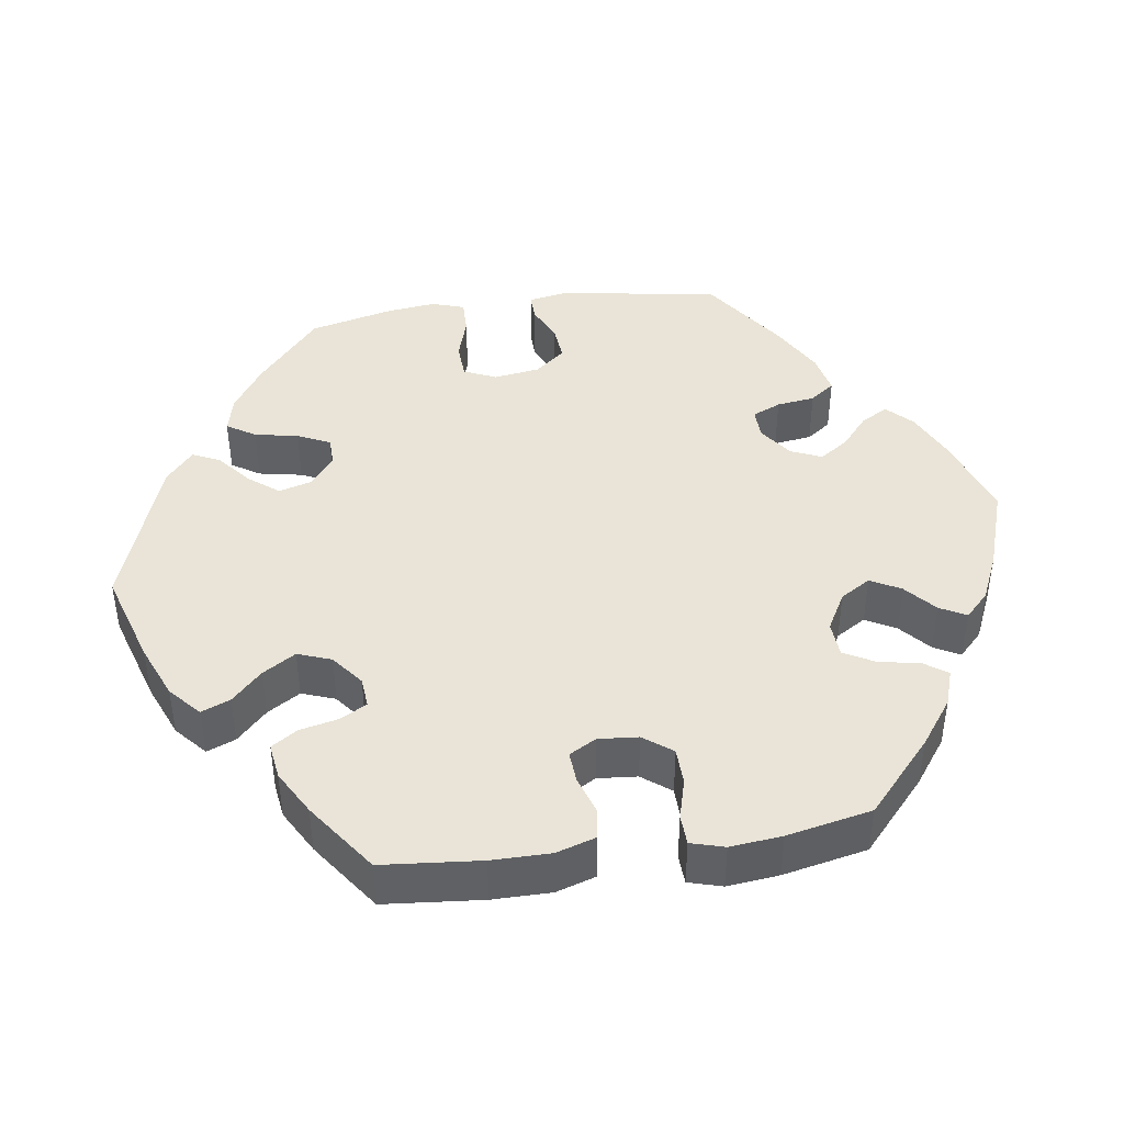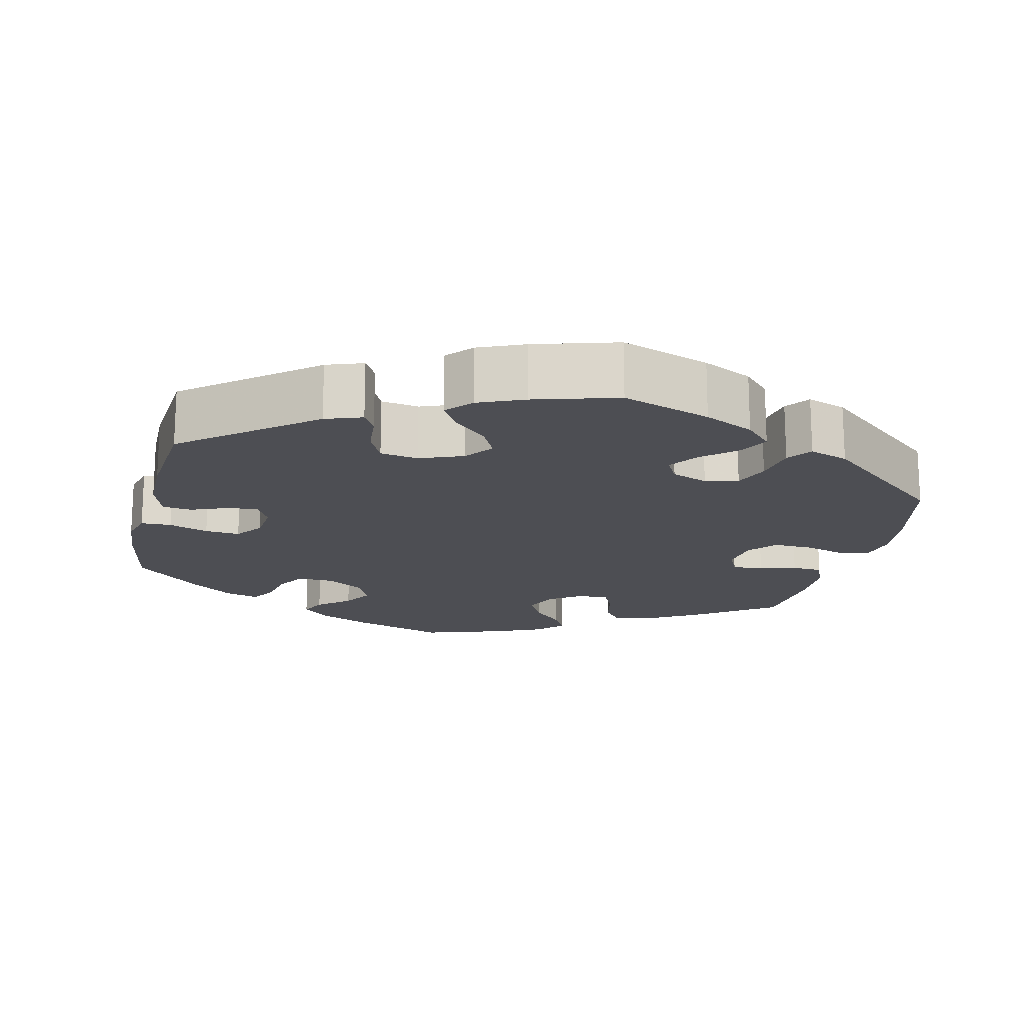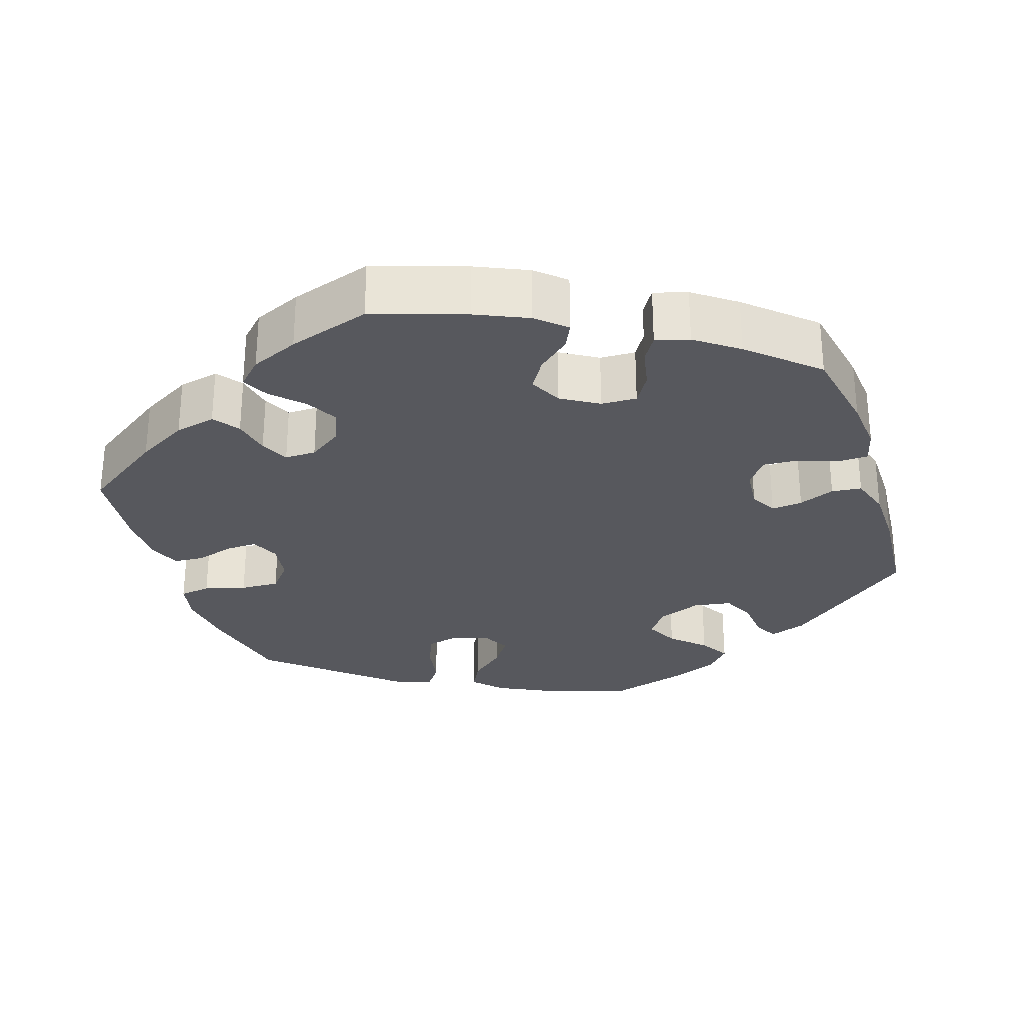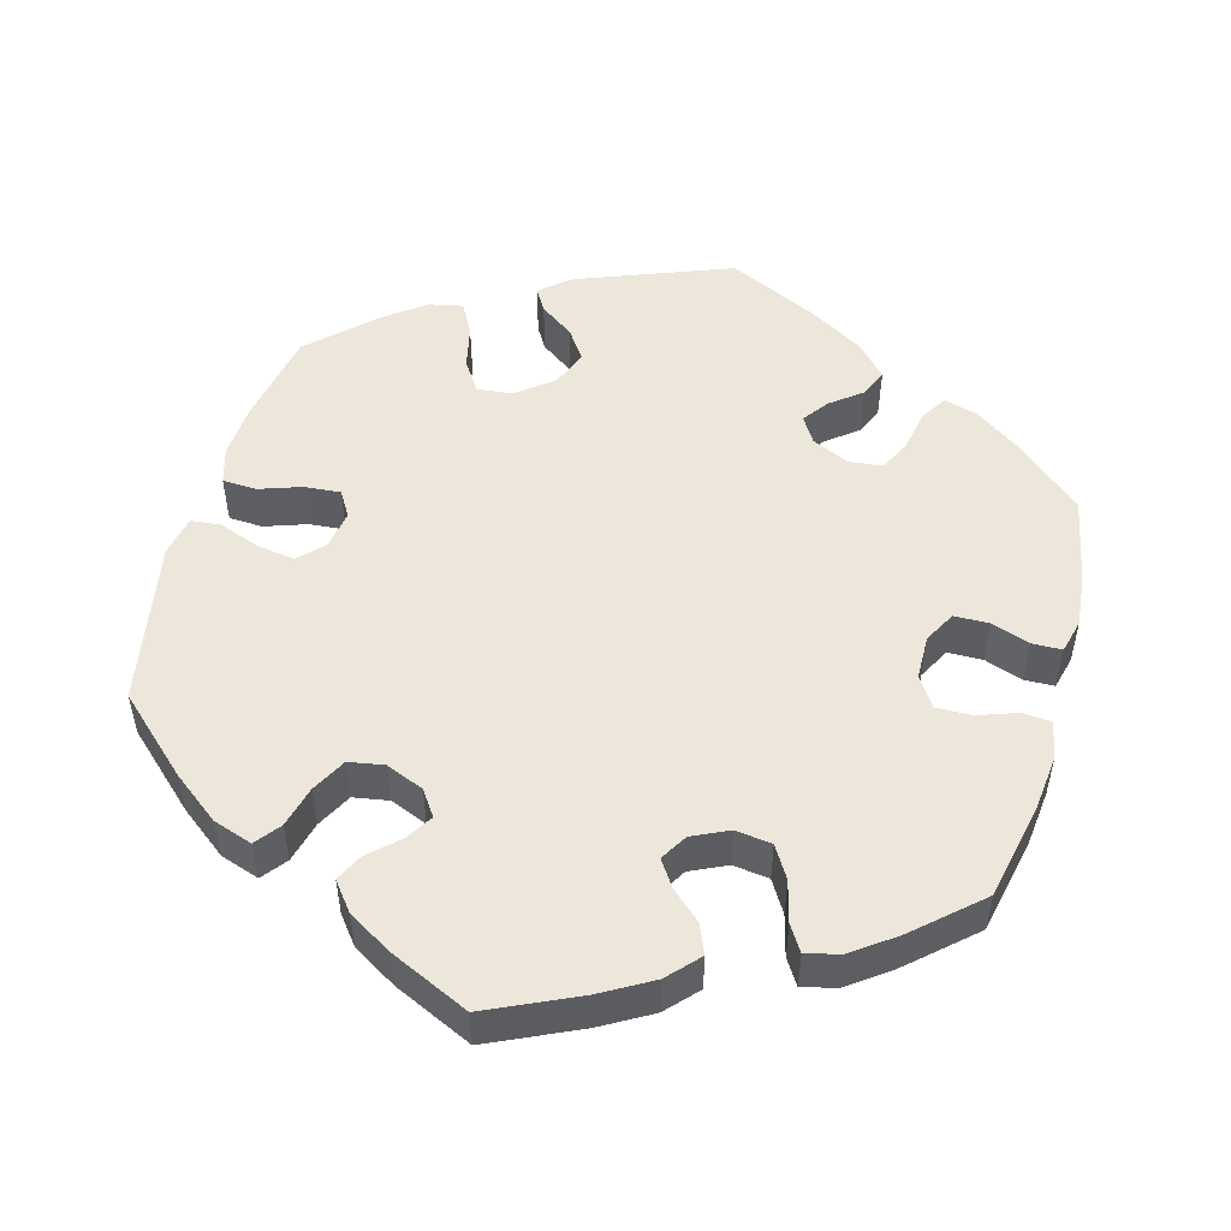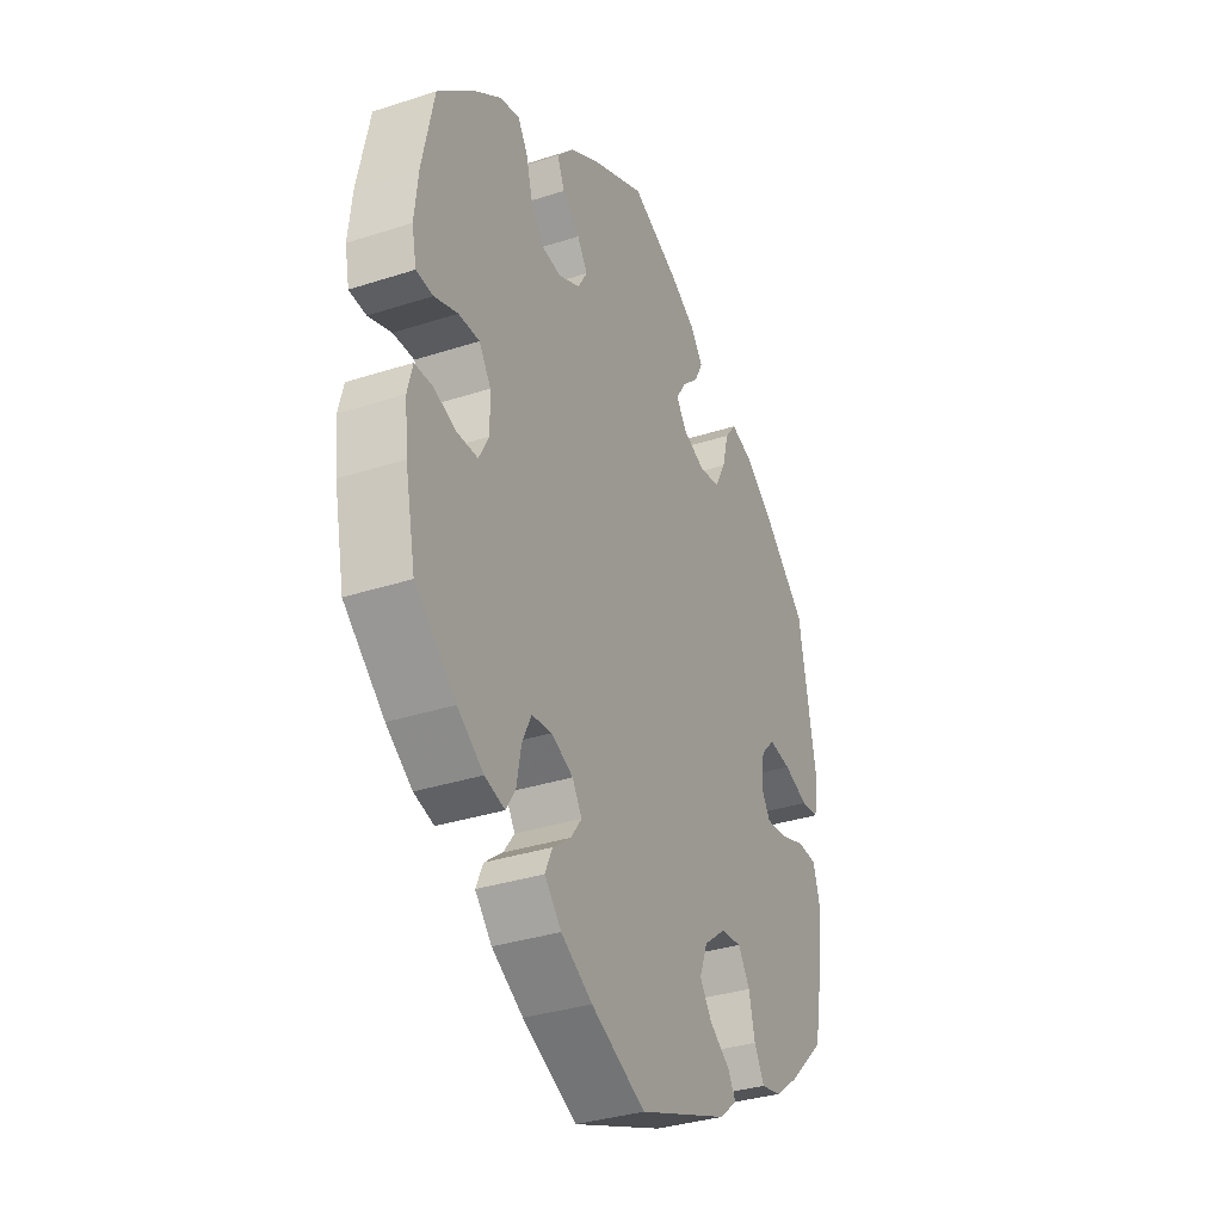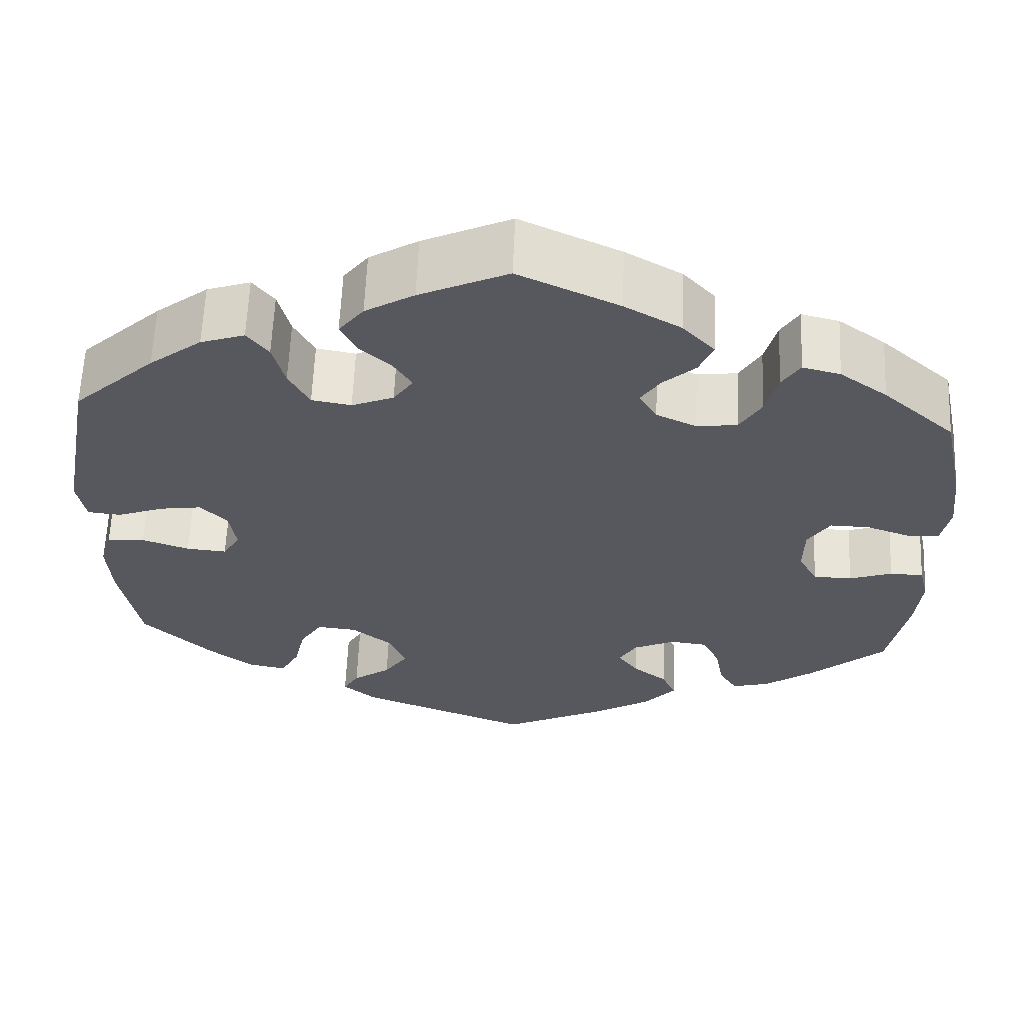
<metadata>
{"format":"obj","ext":"obj","renderer":"f3d","projection":"perspective","resolution":1024,"background":"white","views":[{"elev":43.0,"azim":21.8,"up":"+Y"},{"elev":-17.4,"azim":-133.4,"up":"+Y"},{"elev":-28.9,"azim":77.7,"up":"+Y"},{"elev":51.4,"azim":15.5,"up":"+Y"},{"elev":-34.1,"azim":113.7,"up":"+Z"},{"elev":61.1,"azim":2.4,"up":"+Z"}]}
</metadata>
<code>
v -0.405 0.07 0.377
v -0.344 0.07 0.424
v -0.293 0.07 0.441
v -0.268 0.07 0.409
v -0.254 0.07 0.355
v -0.23 0.07 0.31
v -0.184 0.07 0.302
v -0.135 0.07 0.322
v -0.112 0.07 0.355
v -0.134 0.07 0.39
v -0.171 0.07 0.424
v -0.189 0.07 0.46
v -0.16 0.07 0.497
v -0.103 0.07 0.531
v 0 0.07 0.578
v 0.117 0.07 0.524
v 0.183 0.07 0.486
v 0.22 0.07 0.446
v 0.204 0.07 0.408
v 0.166 0.07 0.374
v 0.143 0.07 0.34
v 0.164 0.07 0.305
v 0.211 0.07 0.283
v 0.258 0.07 0.289
v 0.283 0.07 0.33
v 0.297 0.07 0.383
v 0.318 0.07 0.416
v 0.362 0.07 0.405
v 0.417 0.07 0.365
v 0.501 0.07 0.29
v 0.527 0.07 0.166
v 0.535 0.07 0.092
v 0.525 0.07 0.043
v 0.488 0.07 0.04
v 0.437 0.07 0.058
v 0.391 0.07 0.059
v 0.365 0.07 0.02
v 0.364 0.07 -0.037
v 0.386 0.07 -0.078
v 0.431 0.07 -0.079
v 0.481 0.07 -0.062
v 0.52 0.07 -0.063
v 0.531 0.07 -0.107
v 0.524 0.07 -0.175
v 0.501 0.07 -0.288
v 0.412 0.07 -0.365
v 0.355 0.07 -0.405
v 0.311 0.07 -0.417
v 0.29 0.07 -0.383
v 0.28 0.07 -0.329
v 0.26 0.07 -0.288
v 0.216 0.07 -0.283
v 0.168 0.07 -0.305
v 0.147 0.07 -0.339
v 0.171 0.07 -0.372
v 0.211 0.07 -0.403
v 0.227 0.07 -0.439
v 0.19 0.07 -0.48
v 0.121 0.07 -0.521
v 0.001 0.07 -0.578
v -0.199 0.07 -0.501
v -0.238 0.07 -0.468
v -0.22 0.07 -0.438
v -0.176 0.07 -0.407
v -0.149 0.07 -0.368
v -0.167 0.07 -0.321
v -0.215 0.07 -0.283
v -0.261 0.07 -0.278
v -0.287 0.07 -0.318
v -0.3 0.07 -0.375
v -0.322 0.07 -0.415
v -0.366 0.07 -0.406
v -0.418 0.07 -0.367
v -0.5 0.07 -0.289
v -0.523 0.07 -0.168
v -0.528 0.07 -0.096
v -0.514 0.07 -0.048
v -0.47 0.07 -0.046
v -0.415 0.07 -0.065
v -0.368 0.07 -0.069
v -0.348 0.07 -0.036
v -0.356 0.07 0.014
v -0.387 0.07 0.046
v -0.436 0.07 0.039
v -0.49 0.07 0.019
v -0.529 0.07 0.023
v -0.539 0.07 0.076
v -0.5 0.07 0.289
v -0.405 0 0.377
v -0.344 0 0.424
v -0.293 0 0.441
v -0.268 0 0.409
v -0.254 0 0.355
v -0.23 0 0.31
v -0.184 0 0.302
v -0.135 0 0.322
v -0.112 0 0.355
v -0.134 0 0.39
v -0.171 0 0.424
v -0.189 0 0.46
v -0.16 0 0.497
v -0.103 0 0.531
v 0 0 0.578
v 0.117 0 0.524
v 0.183 0 0.486
v 0.22 0 0.446
v 0.204 0 0.408
v 0.166 0 0.374
v 0.143 0 0.34
v 0.164 0 0.305
v 0.211 0 0.283
v 0.258 0 0.289
v 0.283 0 0.33
v 0.297 0 0.383
v 0.318 0 0.416
v 0.362 0 0.405
v 0.417 0 0.365
v 0.501 0 0.29
v 0.527 0 0.166
v 0.535 0 0.092
v 0.525 0 0.043
v 0.488 0 0.04
v 0.437 0 0.058
v 0.391 0 0.059
v 0.365 0 0.02
v 0.364 0 -0.037
v 0.386 0 -0.078
v 0.431 0 -0.079
v 0.481 0 -0.062
v 0.52 0 -0.063
v 0.531 0 -0.107
v 0.524 0 -0.175
v 0.501 0 -0.288
v 0.412 0 -0.365
v 0.355 0 -0.405
v 0.311 0 -0.417
v 0.29 0 -0.383
v 0.28 0 -0.329
v 0.26 0 -0.288
v 0.216 0 -0.283
v 0.168 0 -0.305
v 0.147 0 -0.339
v 0.171 0 -0.372
v 0.211 0 -0.403
v 0.227 0 -0.439
v 0.19 0 -0.48
v 0.121 0 -0.521
v 0.001 0 -0.578
v -0.199 0 -0.501
v -0.238 0 -0.468
v -0.22 0 -0.438
v -0.176 0 -0.407
v -0.149 0 -0.368
v -0.167 0 -0.321
v -0.215 0 -0.283
v -0.261 0 -0.278
v -0.287 0 -0.318
v -0.3 0 -0.375
v -0.322 0 -0.415
v -0.366 0 -0.406
v -0.418 0 -0.367
v -0.5 0 -0.289
v -0.523 0 -0.168
v -0.528 0 -0.096
v -0.514 0 -0.048
v -0.47 0 -0.046
v -0.415 0 -0.065
v -0.368 0 -0.069
v -0.348 0 -0.036
v -0.356 0 0.014
v -0.387 0 0.046
v -0.436 0 0.039
v -0.49 0 0.019
v -0.529 0 0.023
v -0.539 0 0.076
v -0.5 0 0.289
f 84 85 86 87
f 83 84 87 88
f 82 83 88 1
f 76 77 78 79
f 76 79 80
f 75 76 80
f 74 75 80
f 73 74 80 81
f 69 70 71 72
f 68 69 72 73
f 61 62 63 64
f 61 64 65
f 60 61 65
f 59 60 65 66
f 55 56 57 58
f 54 55 58 59
f 47 48 49 50
f 47 50 51
f 46 47 51
f 45 46 51
f 44 45 51 52
f 40 41 42 43
f 39 40 43 44
f 32 33 34 35
f 32 35 36
f 31 32 36
f 30 31 36
f 29 30 36 37
f 25 26 27 28
f 24 25 28 29
f 17 18 19 20
f 17 20 21
f 16 17 21
f 15 16 21
f 14 15 21 22
f 10 11 12 13
f 9 10 13 14
f 2 3 4 5
f 2 5 6
f 81 82 1 2
f 68 73 81
f 67 68 81 2
f 54 59 66 67
f 53 54 67 2
f 52 53 2 6
f 39 44 52 6
f 38 39 6 7
f 37 38 7 8
f 24 29 37
f 23 24 37
f 22 23 37 8
f 9 14 22
f 8 9 22
f 175 174 173 172
f 176 175 172 171
f 89 176 171 170
f 167 166 165 164
f 168 167 164
f 168 164 163
f 168 163 162
f 169 168 162 161
f 160 159 158 157
f 161 160 157 156
f 152 151 150 149
f 153 152 149
f 153 149 148
f 154 153 148 147
f 146 145 144 143
f 147 146 143 142
f 138 137 136 135
f 139 138 135
f 139 135 134
f 139 134 133
f 140 139 133 132
f 131 130 129 128
f 132 131 128 127
f 123 122 121 120
f 124 123 120
f 124 120 119
f 124 119 118
f 125 124 118 117
f 116 115 114 113
f 117 116 113 112
f 108 107 106 105
f 109 108 105
f 109 105 104
f 109 104 103
f 110 109 103 102
f 101 100 99 98
f 102 101 98 97
f 93 92 91 90
f 94 93 90
f 90 89 170 169
f 169 161 156
f 90 169 156 155
f 155 154 147 142
f 90 155 142 141
f 94 90 141 140
f 94 140 132 127
f 95 94 127 126
f 96 95 126 125
f 125 117 112
f 125 112 111
f 96 125 111 110
f 110 102 97
f 110 97 96
f 1 89 90 2
f 2 90 91 3
f 3 91 92 4
f 4 92 93 5
f 5 93 94 6
f 6 94 95 7
f 7 95 96 8
f 8 96 97 9
f 9 97 98 10
f 10 98 99 11
f 11 99 100 12
f 12 100 101 13
f 13 101 102 14
f 14 102 103 15
f 15 103 104 16
f 16 104 105 17
f 17 105 106 18
f 18 106 107 19
f 19 107 108 20
f 20 108 109 21
f 21 109 110 22
f 22 110 111 23
f 23 111 112 24
f 24 112 113 25
f 25 113 114 26
f 26 114 115 27
f 27 115 116 28
f 28 116 117 29
f 29 117 118 30
f 30 118 119 31
f 31 119 120 32
f 32 120 121 33
f 33 121 122 34
f 34 122 123 35
f 35 123 124 36
f 36 124 125 37
f 37 125 126 38
f 38 126 127 39
f 39 127 128 40
f 40 128 129 41
f 41 129 130 42
f 42 130 131 43
f 43 131 132 44
f 44 132 133 45
f 45 133 134 46
f 46 134 135 47
f 47 135 136 48
f 48 136 137 49
f 49 137 138 50
f 50 138 139 51
f 51 139 140 52
f 52 140 141 53
f 53 141 142 54
f 54 142 143 55
f 55 143 144 56
f 56 144 145 57
f 57 145 146 58
f 58 146 147 59
f 59 147 148 60
f 60 148 149 61
f 61 149 150 62
f 62 150 151 63
f 63 151 152 64
f 64 152 153 65
f 65 153 154 66
f 66 154 155 67
f 67 155 156 68
f 68 156 157 69
f 69 157 158 70
f 70 158 159 71
f 71 159 160 72
f 72 160 161 73
f 73 161 162 74
f 74 162 163 75
f 75 163 164 76
f 76 164 165 77
f 77 165 166 78
f 78 166 167 79
f 79 167 168 80
f 80 168 169 81
f 81 169 170 82
f 82 170 171 83
f 83 171 172 84
f 84 172 173 85
f 85 173 174 86
f 86 174 175 87
f 87 175 176 88
f 88 176 89 1

</code>
